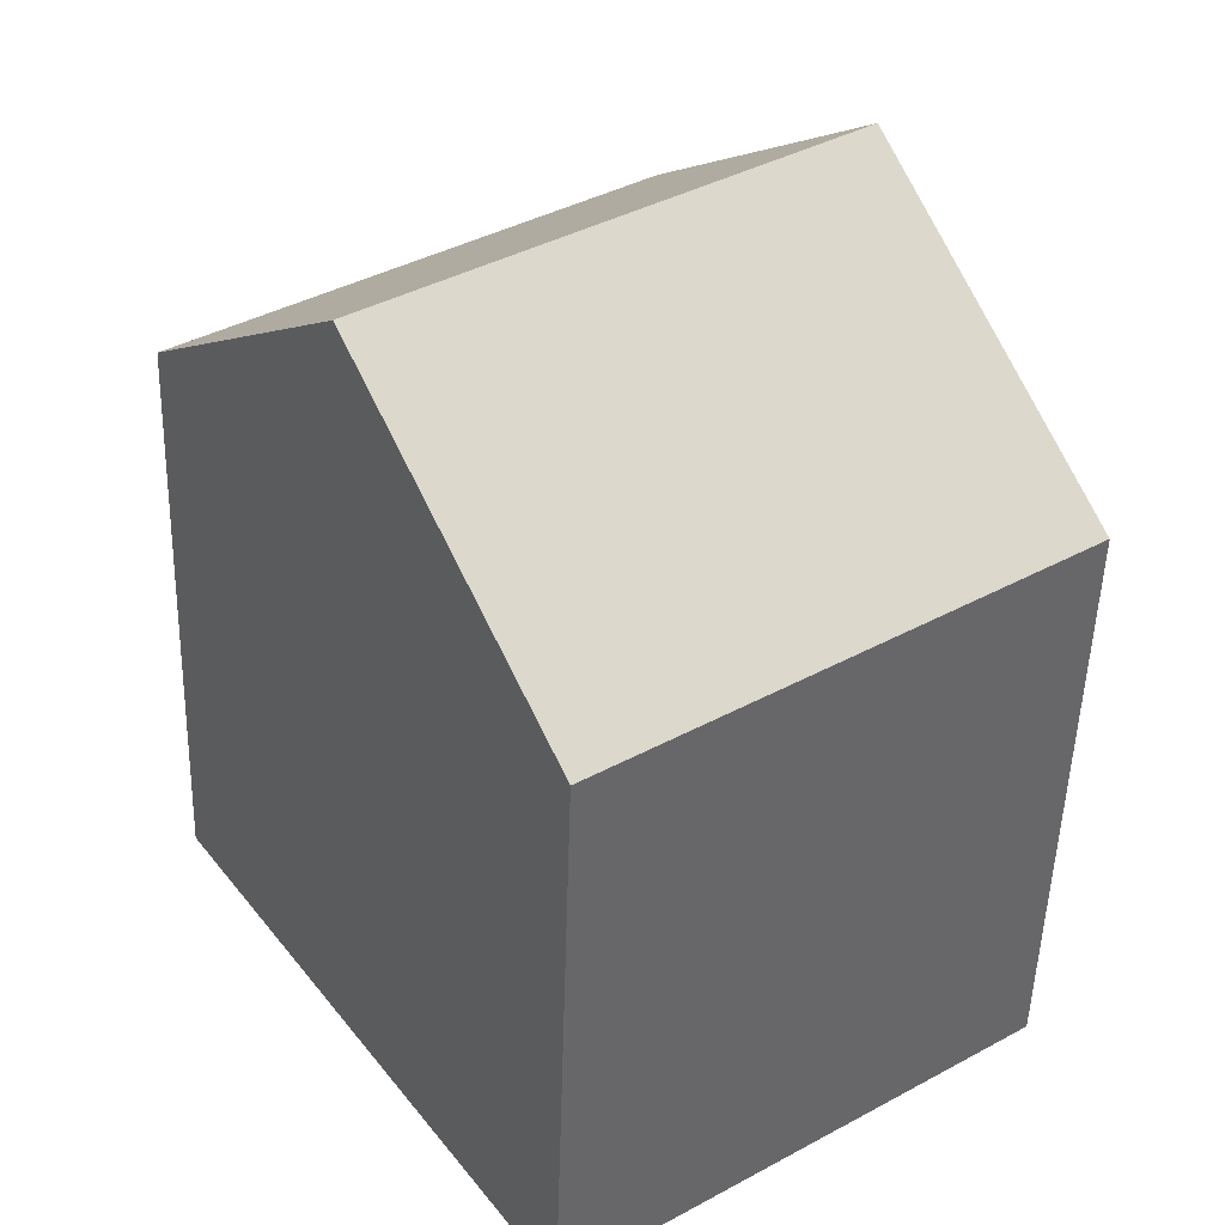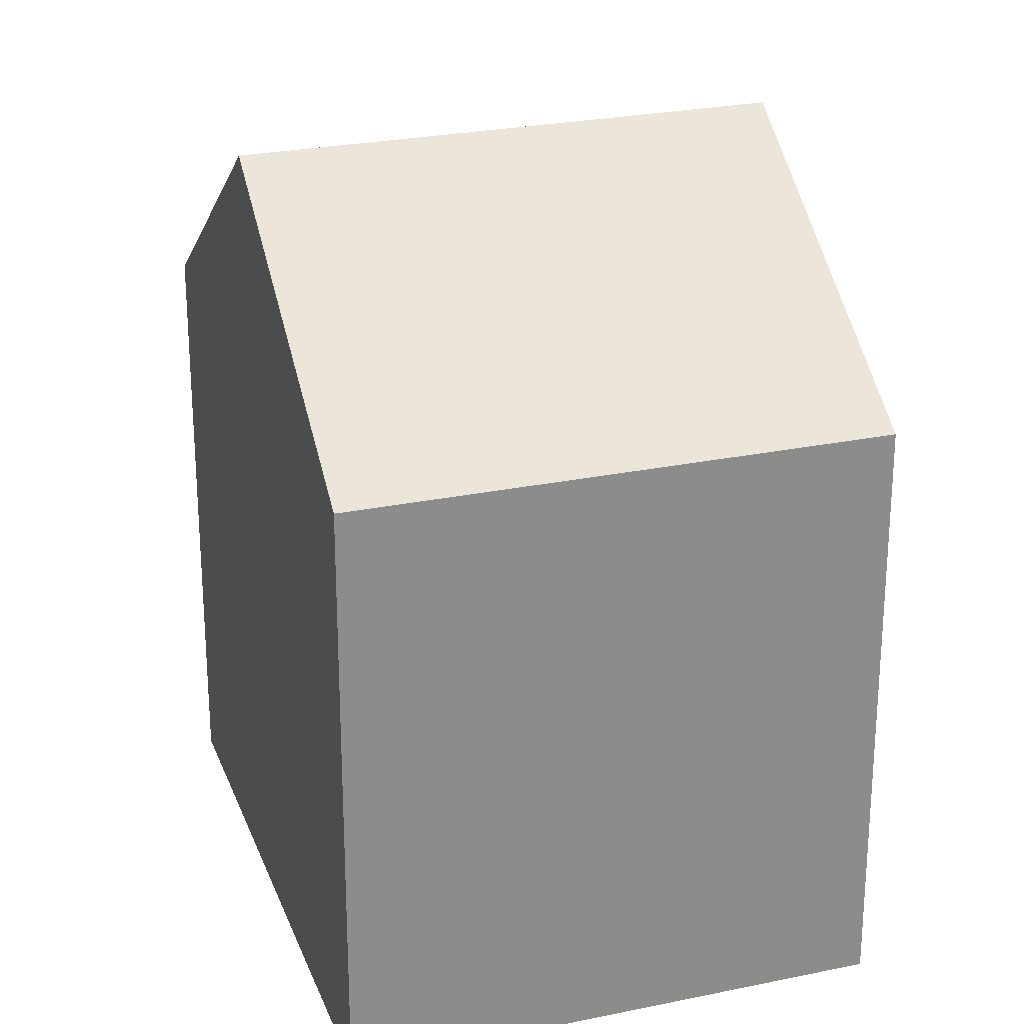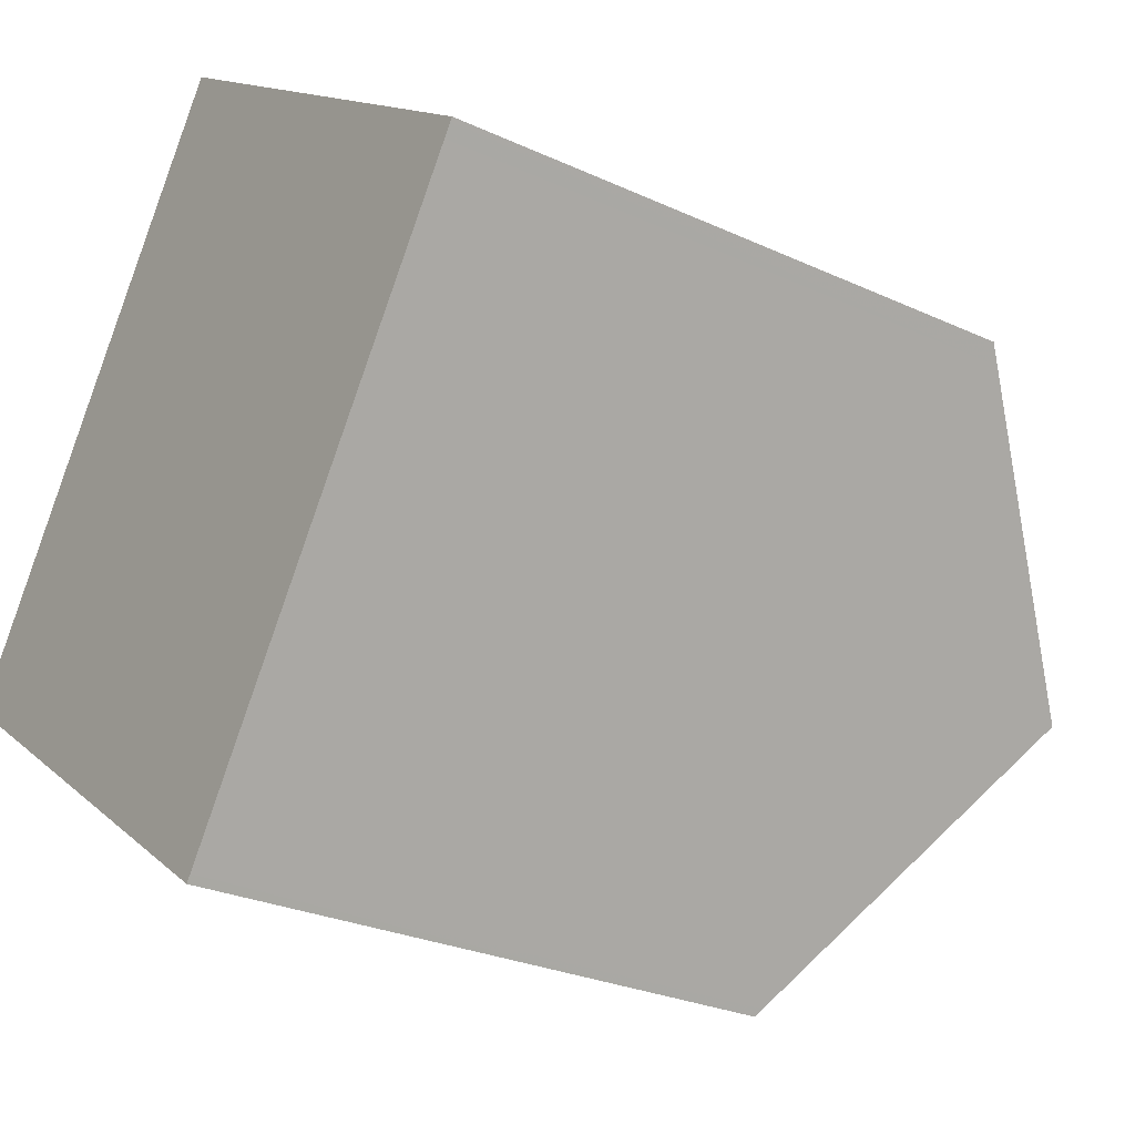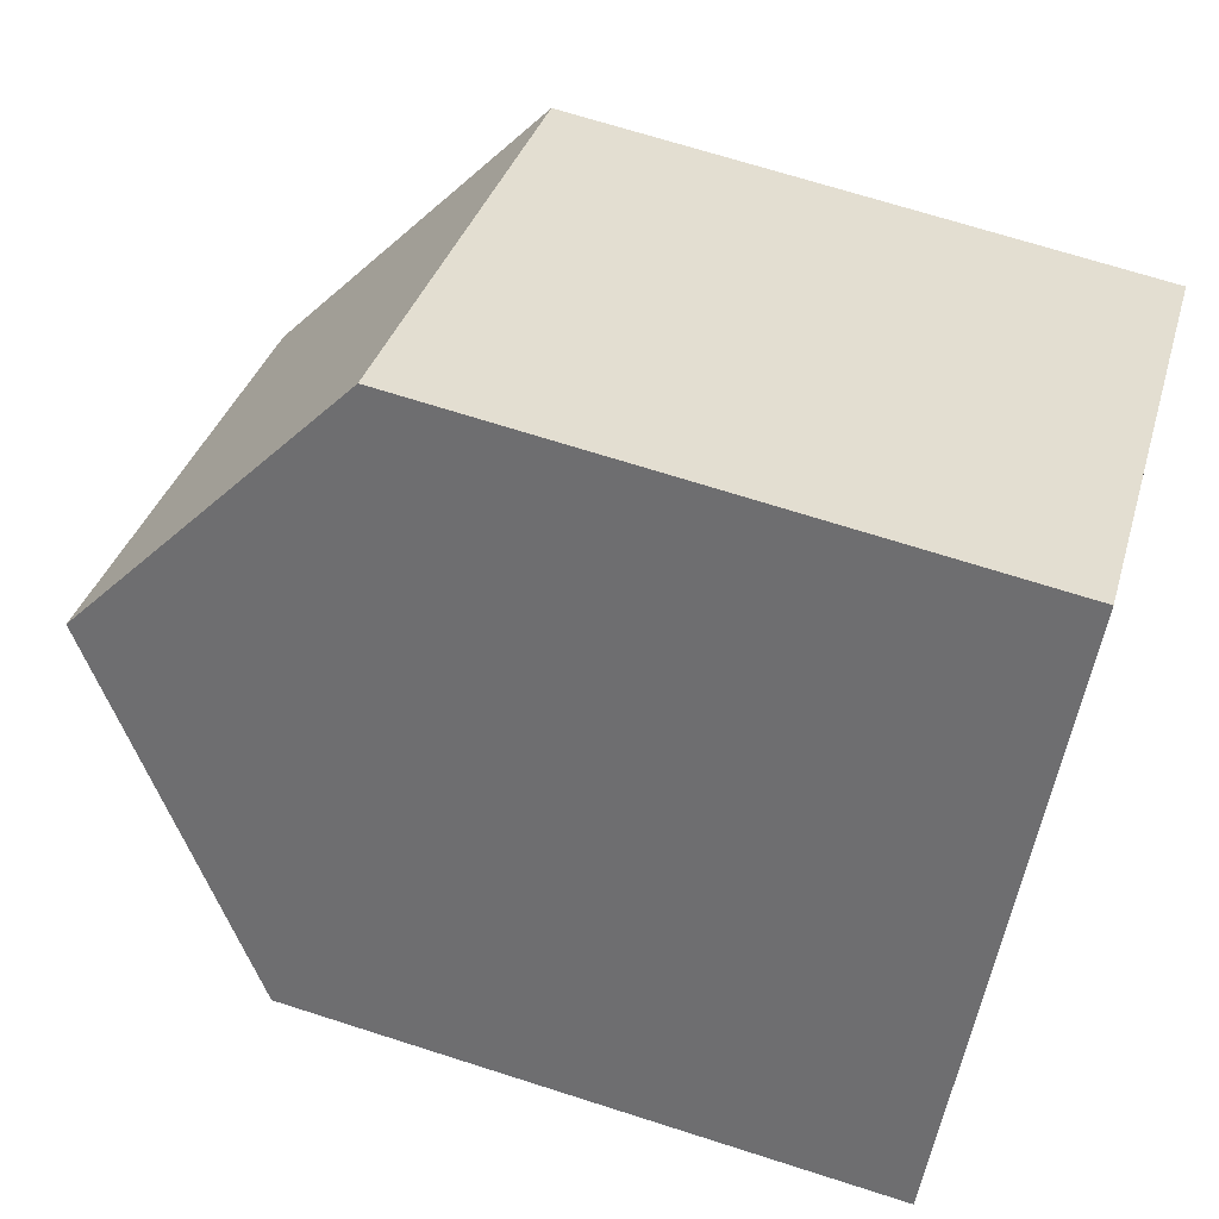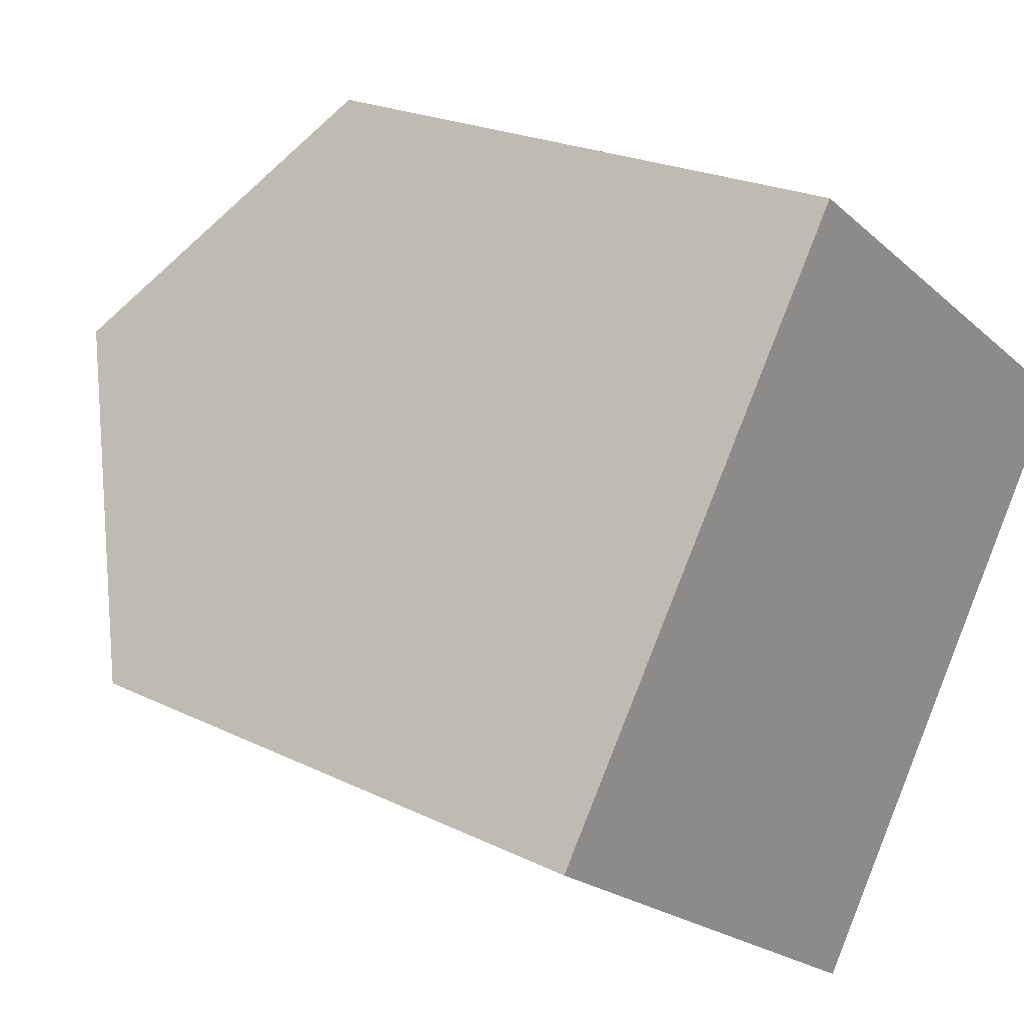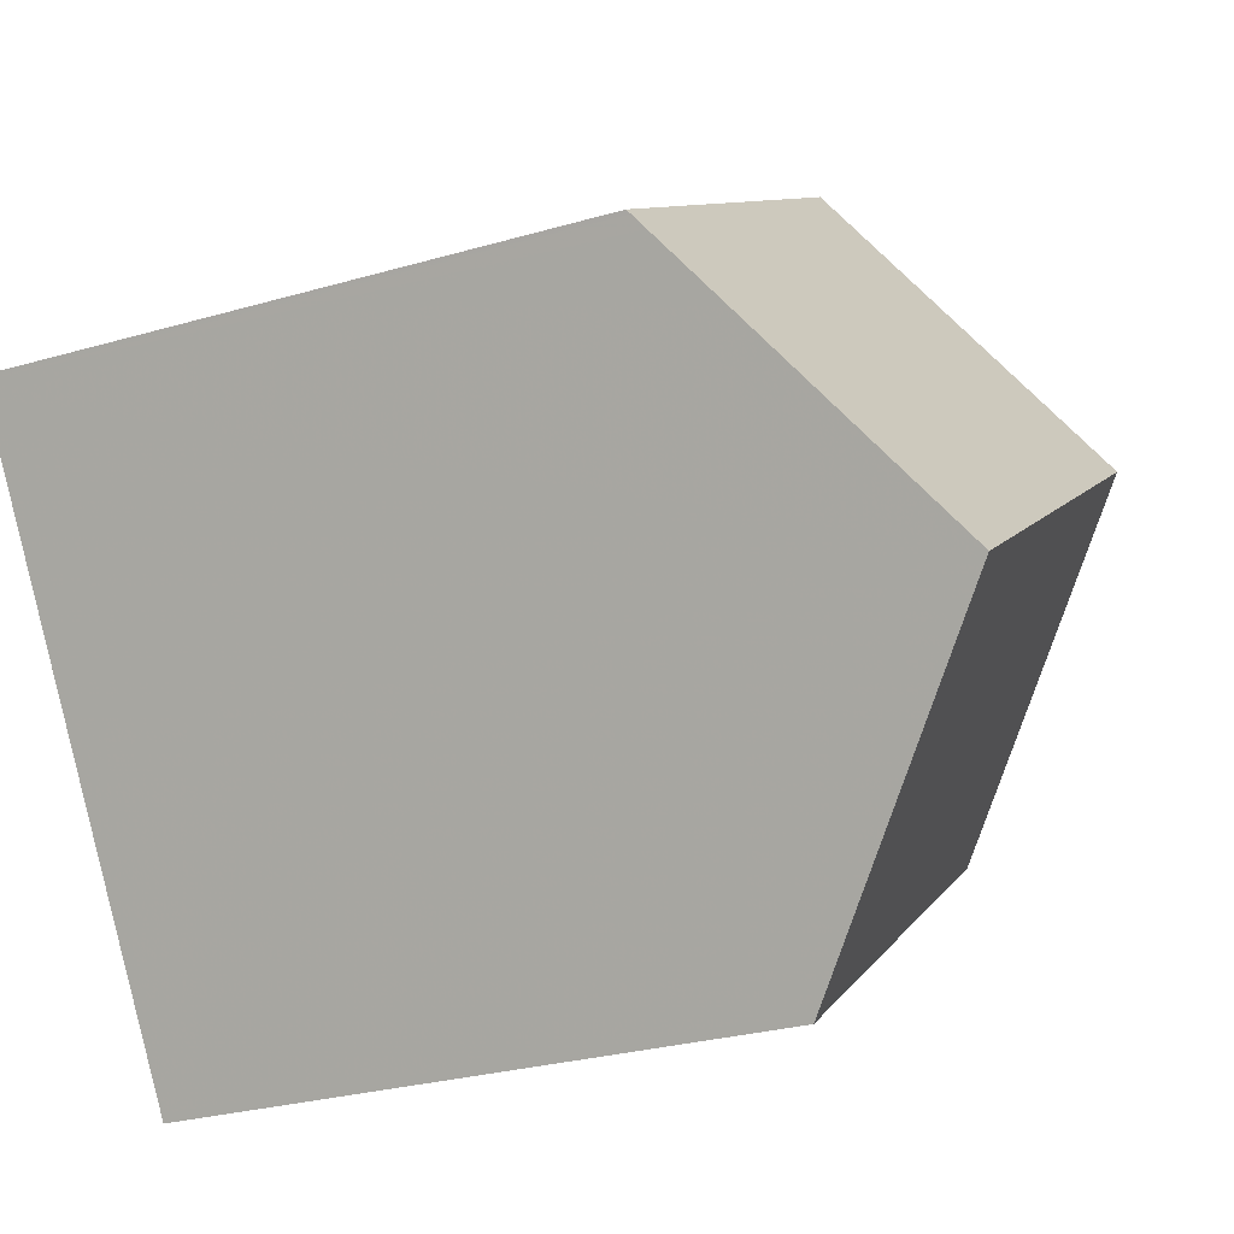
<metadata>
{"format":"obj","ext":"obj","renderer":"f3d","projection":"perspective","resolution":1024,"background":"white","views":[{"elev":-49.9,"azim":-1.7,"up":"+Y"},{"elev":25.4,"azim":16.5,"up":"+Z"},{"elev":-26.7,"azim":-125.9,"up":"+Y"},{"elev":68.9,"azim":107.8,"up":"+Y"},{"elev":22.0,"azim":130.6,"up":"+Y"},{"elev":-28.2,"azim":-66.3,"up":"+Y"}]}
</metadata>
<code>
v -1181 -688 2.327
v -1179 -686.8 2.349
v -1178 -688.9 2.326
v -1180 -690.2 2.327
v -1181 -689.1 3.196
v -1179 -687.8 3.198
v -1181 -688 2.339
v -1180 -687.2 2.342
v -1179 -687.9 3.198
v -1180 -686.9 2.349
v -1181 -689.1 3.196
v -1181 -688.1 2.378
v -1179 -687.8 3.198
v -1181 -689.1 3.196
v -1179 -687.9 3.198
v -1178 -688.9 2.326
v -1181 -689.1 3.196
v -1180 -690.1 2.327
v -1178 -688.9 2.332
v -1178 -688.9 2.332
v -1180 -690.1 2.349
v -1180 -690.1 2.35
v -1180 -687.2 2.342
v -1181 -688 2.327
v -1181 -688 0
v -1180 -687.2 -4.441e-16
v -1179 -687.8 3.198
v -1179 -686.8 2.349
v -1179 -686.8 0
v -1179 -687.8 0
v -1178 -688.9 2.326
v -1178 -688.9 2.326
v -1178 -688.9 0
v -1178 -688.9 0
v -1180 -690.1 2.35
v -1180 -690.2 2.327
v -1180 -690.2 0
v -1180 -690.1 0
v -1181 -688.1 2.378
v -1181 -689.1 3.196
v -1181 -689.1 0
v -1181 -688.1 0
v -1181 -688 2.327
v -1181 -688 2.339
v -1181 -688 0
v -1181 -688 0
v -1180 -686.9 2.349
v -1180 -687.2 2.342
v -1180 -687.2 -4.441e-16
v -1180 -686.9 0
v -1179 -686.8 2.349
v -1180 -686.9 2.349
v -1180 -686.9 0
v -1179 -686.8 0
v -1181 -688 2.339
v -1181 -688.1 2.378
v -1181 -688.1 0
v -1181 -688 0
v -1178 -688.9 2.332
v -1179 -687.8 3.198
v -1179 -687.8 0
v -1178 -688.9 0
v -1180 -690.1 2.327
v -1178 -688.9 2.326
v -1178 -688.9 0
v -1180 -690.1 0
v -1180 -690.2 2.327
v -1180 -690.1 2.327
v -1180 -690.1 0
v -1180 -690.2 0
v -1178 -688.9 2.326
v -1178 -688.9 2.332
v -1178 -688.9 0
v -1178 -688.9 0
v -1181 -689.1 3.196
v -1180 -690.1 2.35
v -1180 -690.1 0
v -1181 -689.1 0
v -1181 -688 0
v -1179 -686.8 0
v -1178 -688.9 0
v -1180 -690.2 0
f 10 2 6 9
f 7 1 8
f 12 7 8 10 9 11
f 11 5 12
f 20 15 13 19
f 21 17 15 20
f 22 14 17 21
f 19 3 16 20
f 20 16 18 21
f 21 18 4 22
f 24 25 26 23
f 28 29 30 27
f 32 33 34 31
f 36 37 38 35
f 40 41 42 39
f 44 45 46 43
f 48 49 50 47
f 52 53 54 51
f 56 57 58 55
f 60 61 62 59
f 64 65 66 63
f 68 69 70 67
f 72 73 74 71
f 76 77 78 75
f 80 81 82 79

</code>
